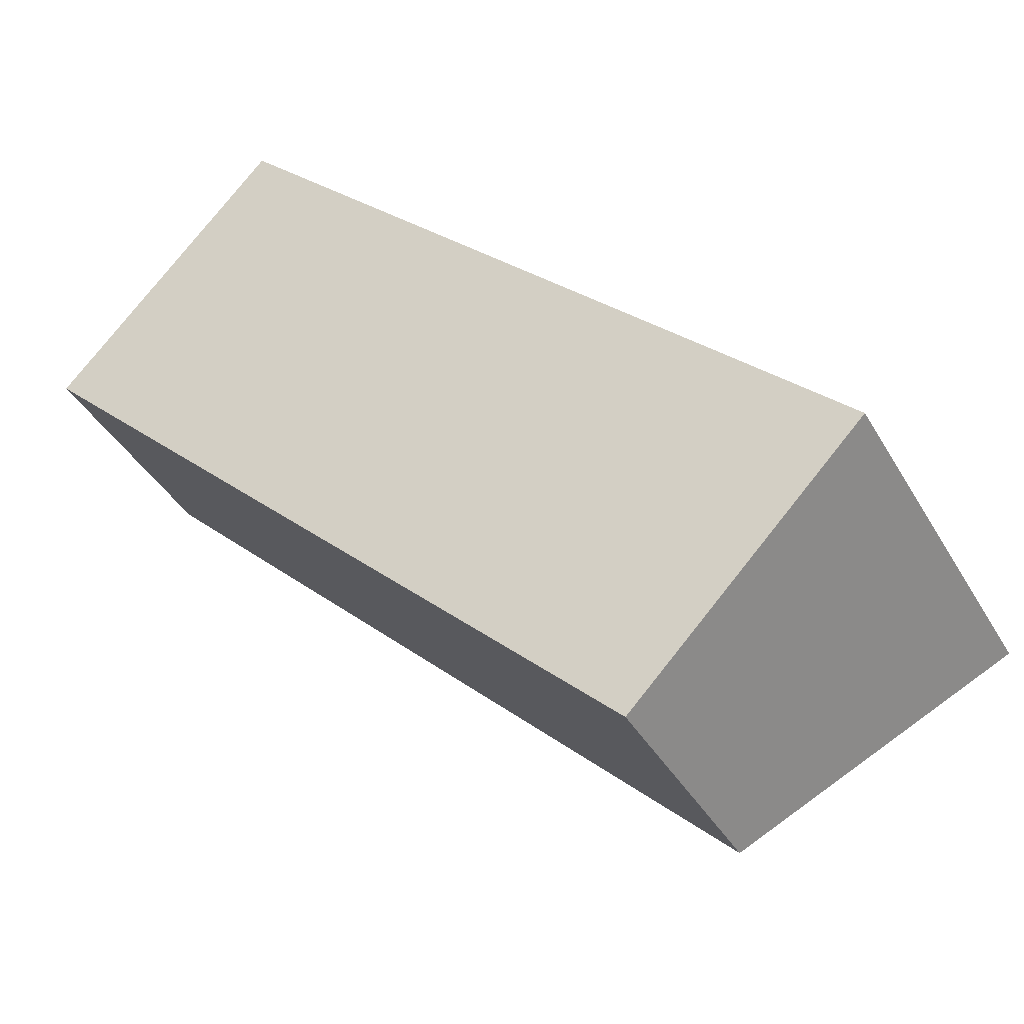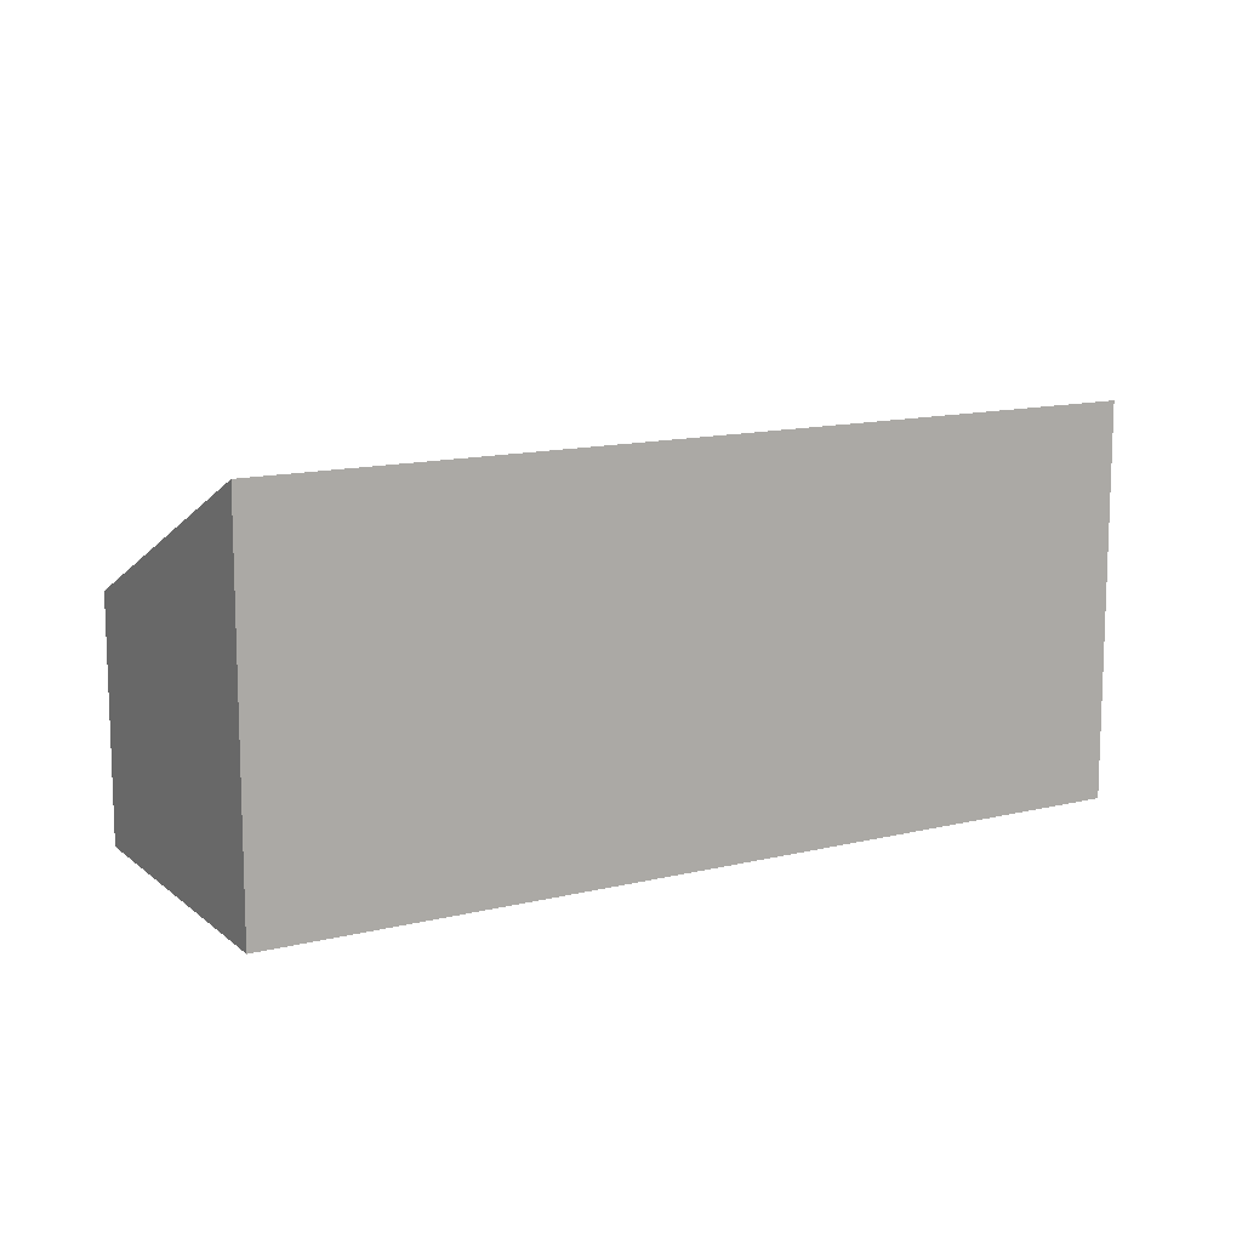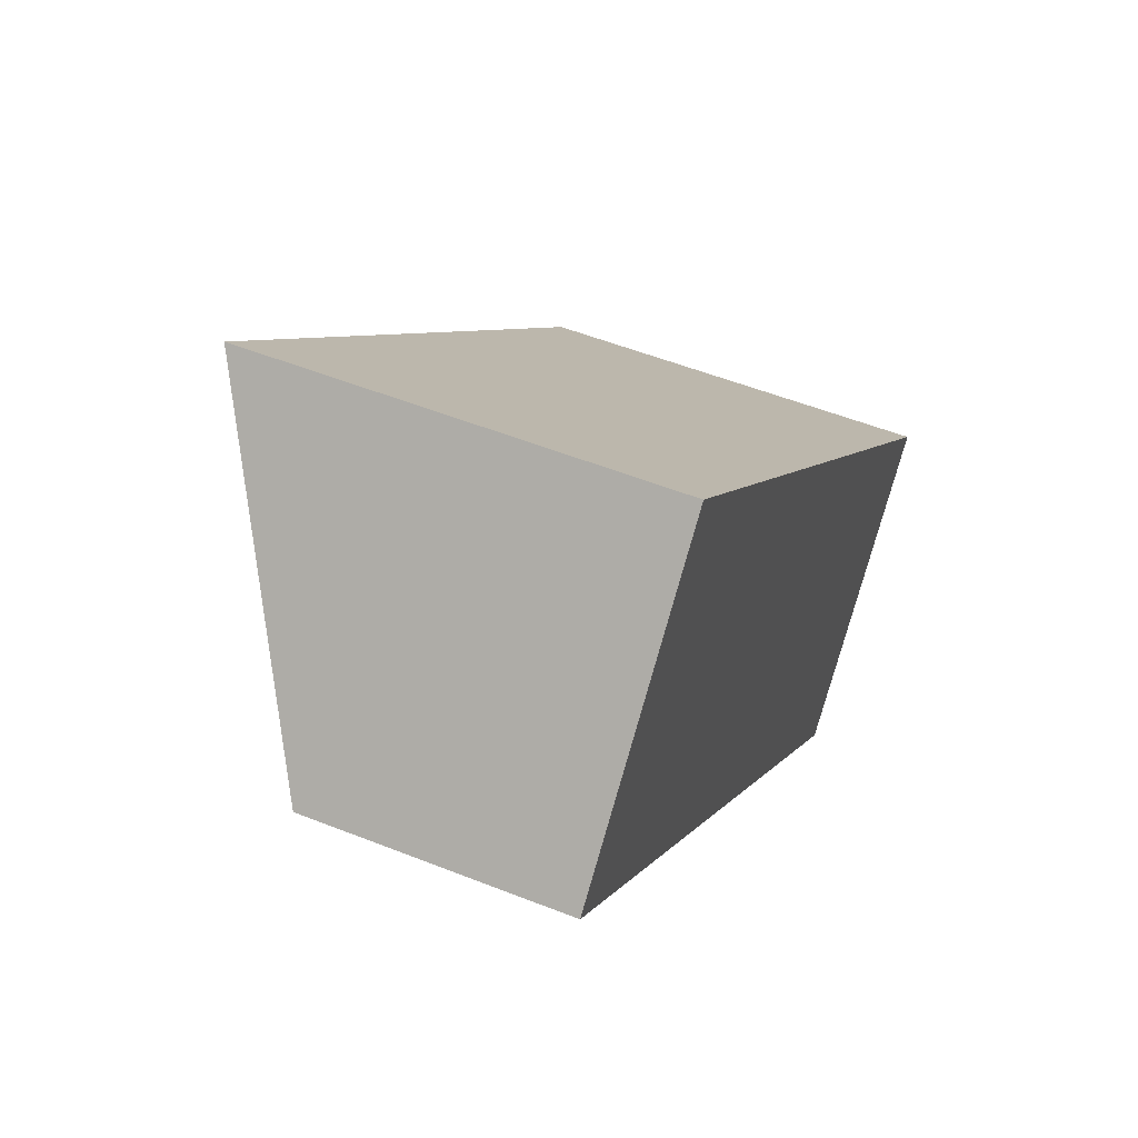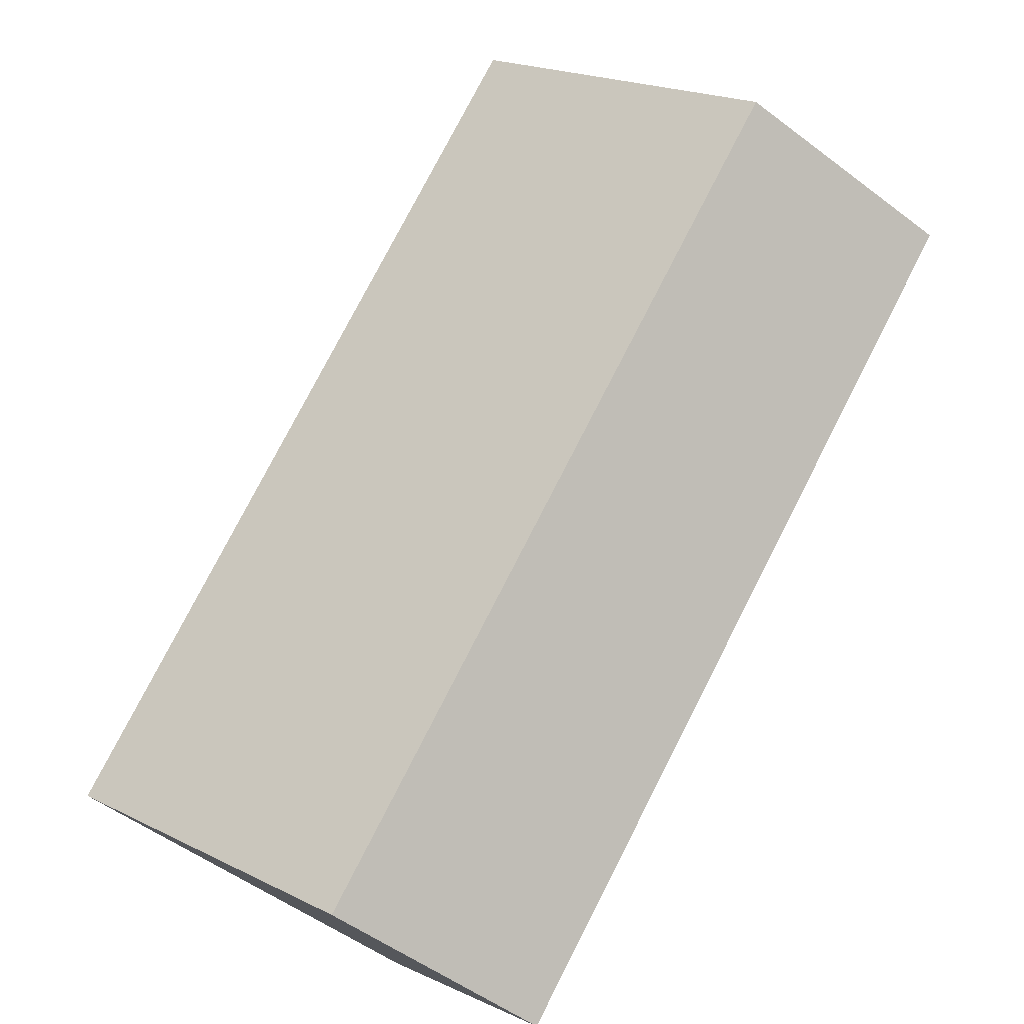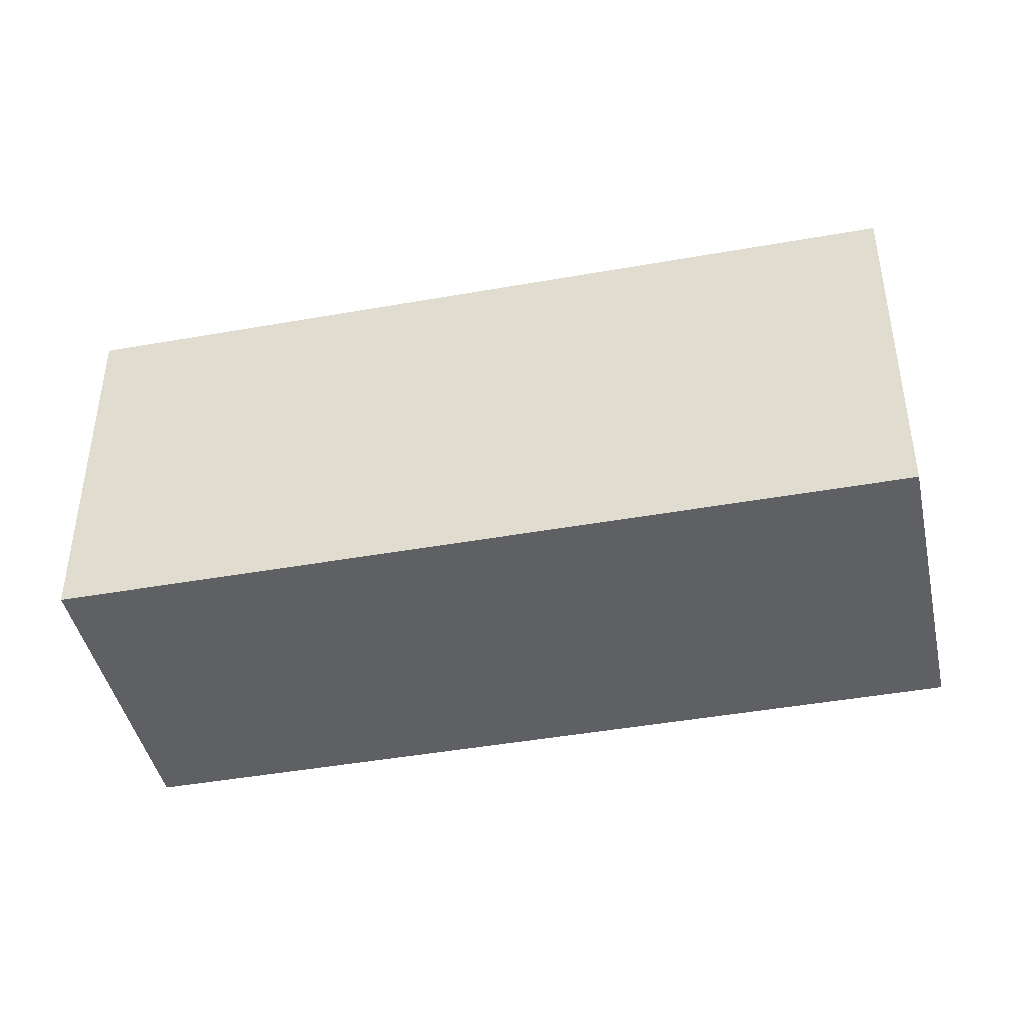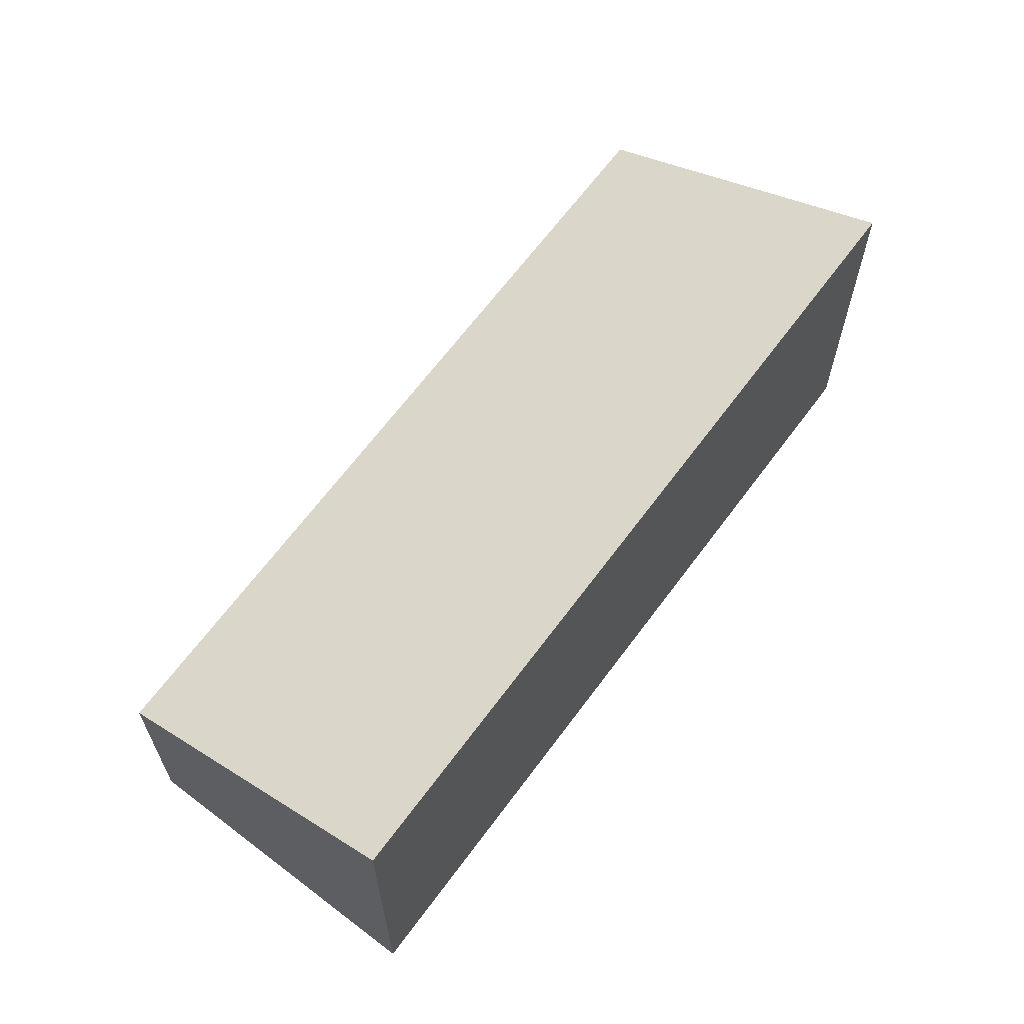
<metadata>
{"format":"obj","ext":"obj","renderer":"f3d","projection":"perspective","resolution":1024,"background":"white","views":[{"elev":-38.8,"azim":26.9,"up":"+Z"},{"elev":12.6,"azim":13.9,"up":"+Y"},{"elev":52.3,"azim":-66.7,"up":"+Z"},{"elev":-52.3,"azim":-129.2,"up":"+Z"},{"elev":-44.2,"azim":55.8,"up":"+Y"},{"elev":65.6,"azim":-9.5,"up":"+Y"}]}
</metadata>
<code>
v  0 1.856 1.136e-16
v  6.69 3.021 -2.909
v  4.913 1.856 -4.748
v  1.742 3.021 1.875
v  4.913 2.907e-16 -4.748
v  0 0 0
v  1.742 -1.148e-16 1.875
v  6.69 1.781e-16 -2.909
g defaultobject
f 1 2 3
f 2 1 4
f 5 1 3
f 1 5 6
f 1 7 4
f 7 1 6
f 7 2 4
f 2 7 8
f 8 3 2
f 3 8 5
f 8 6 5
f 6 8 7

</code>
